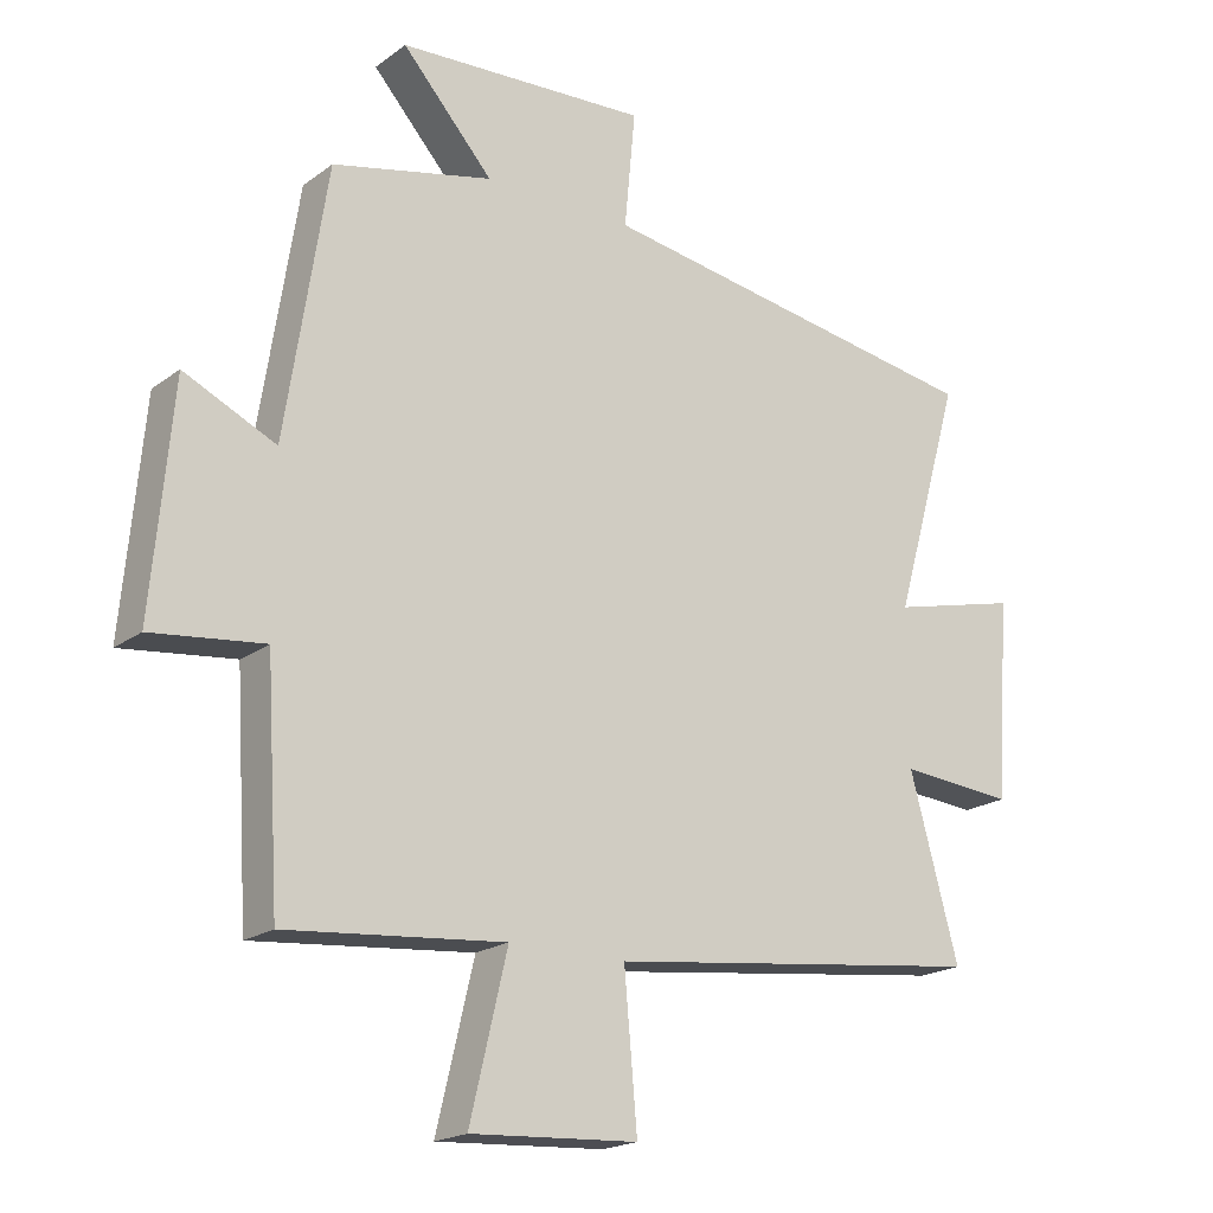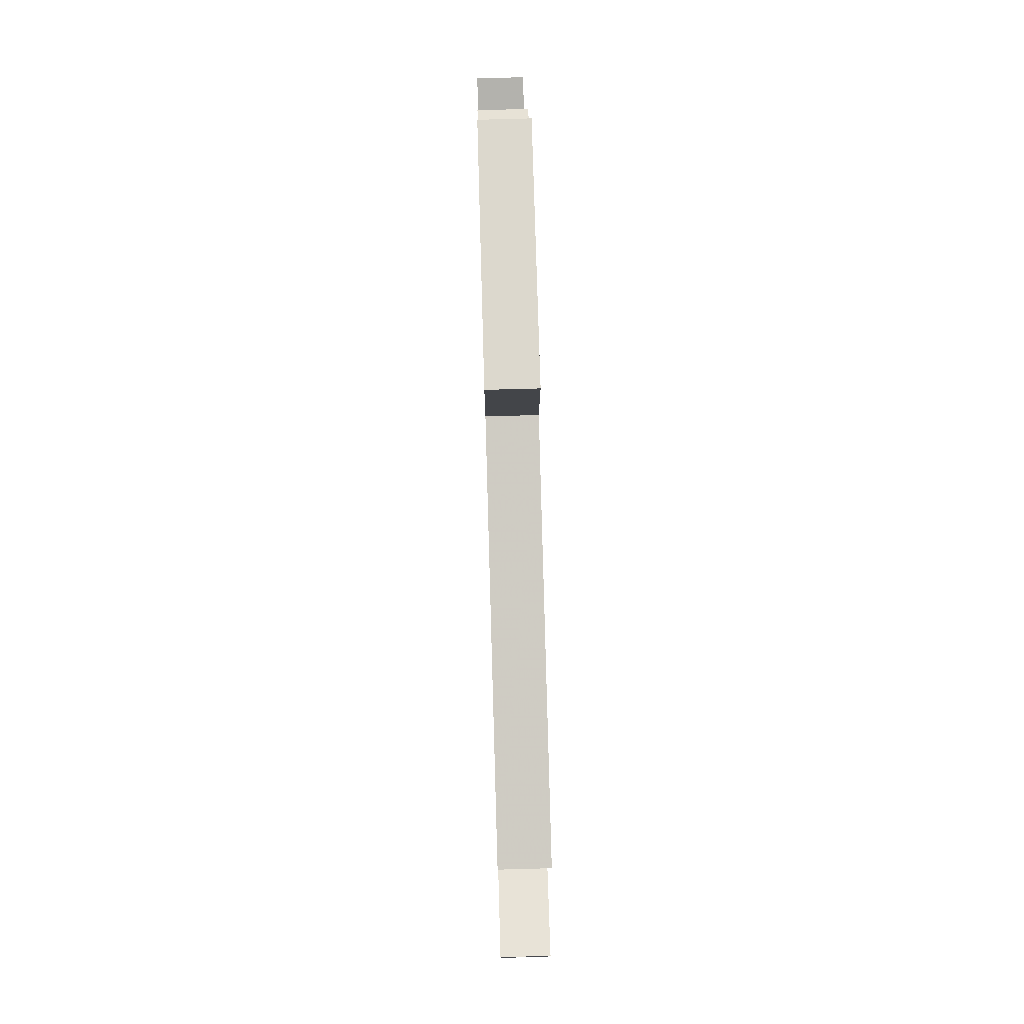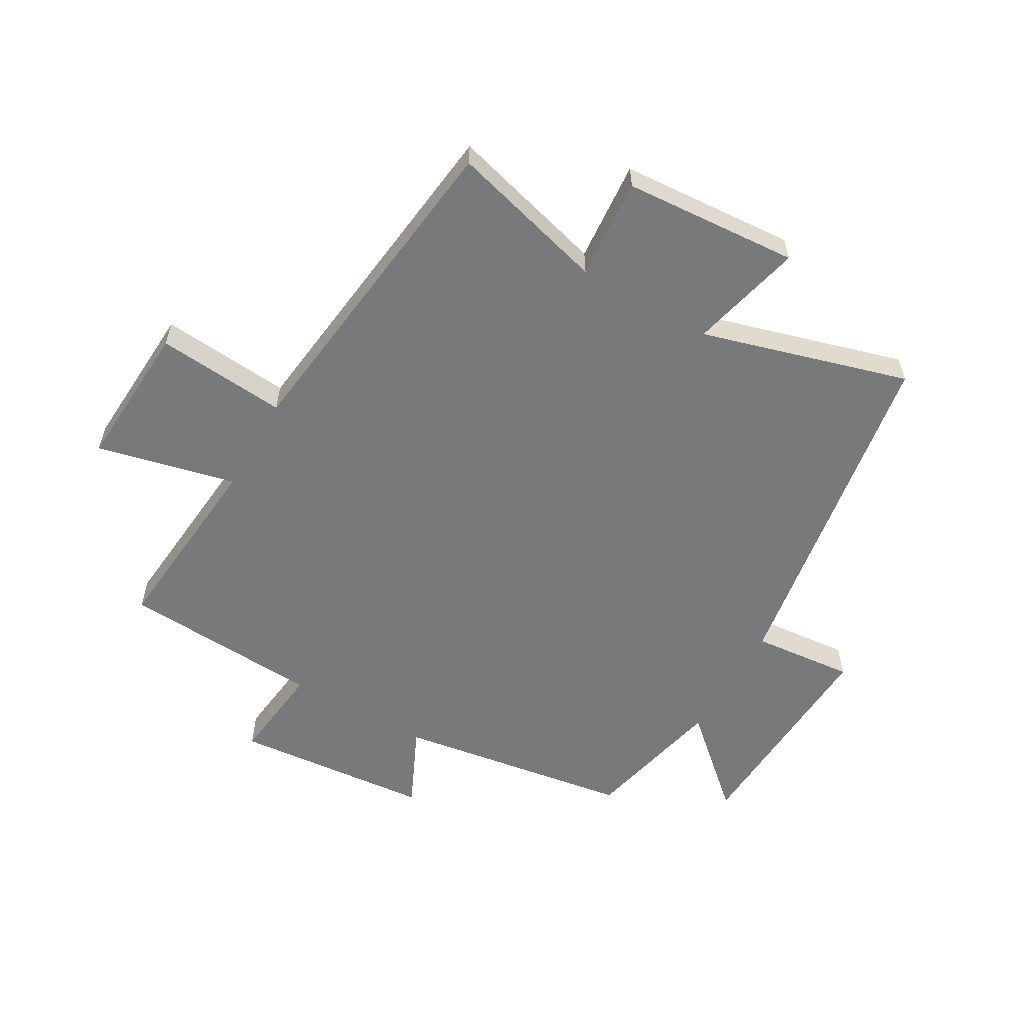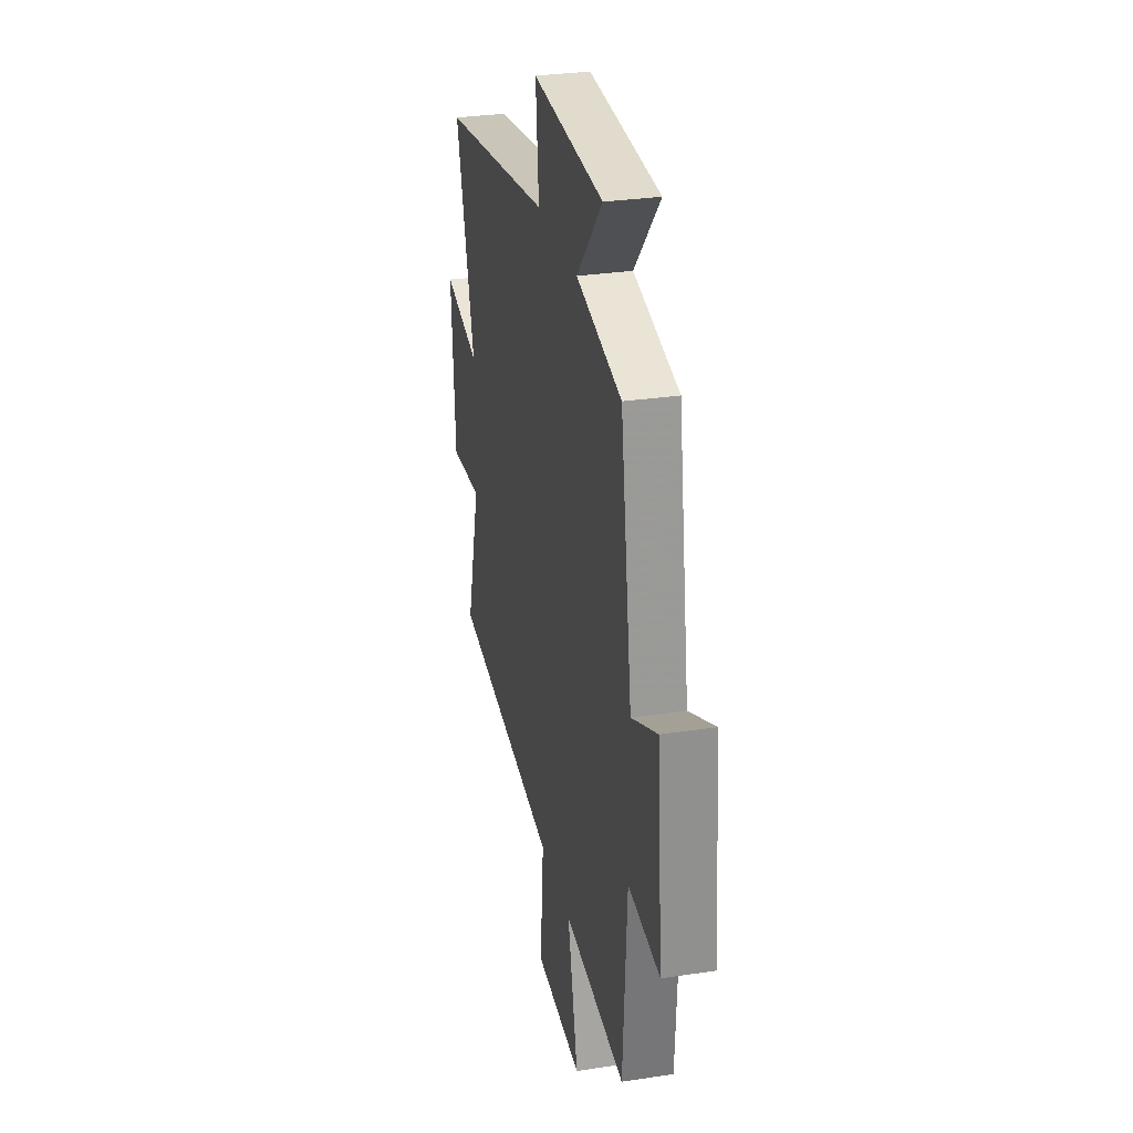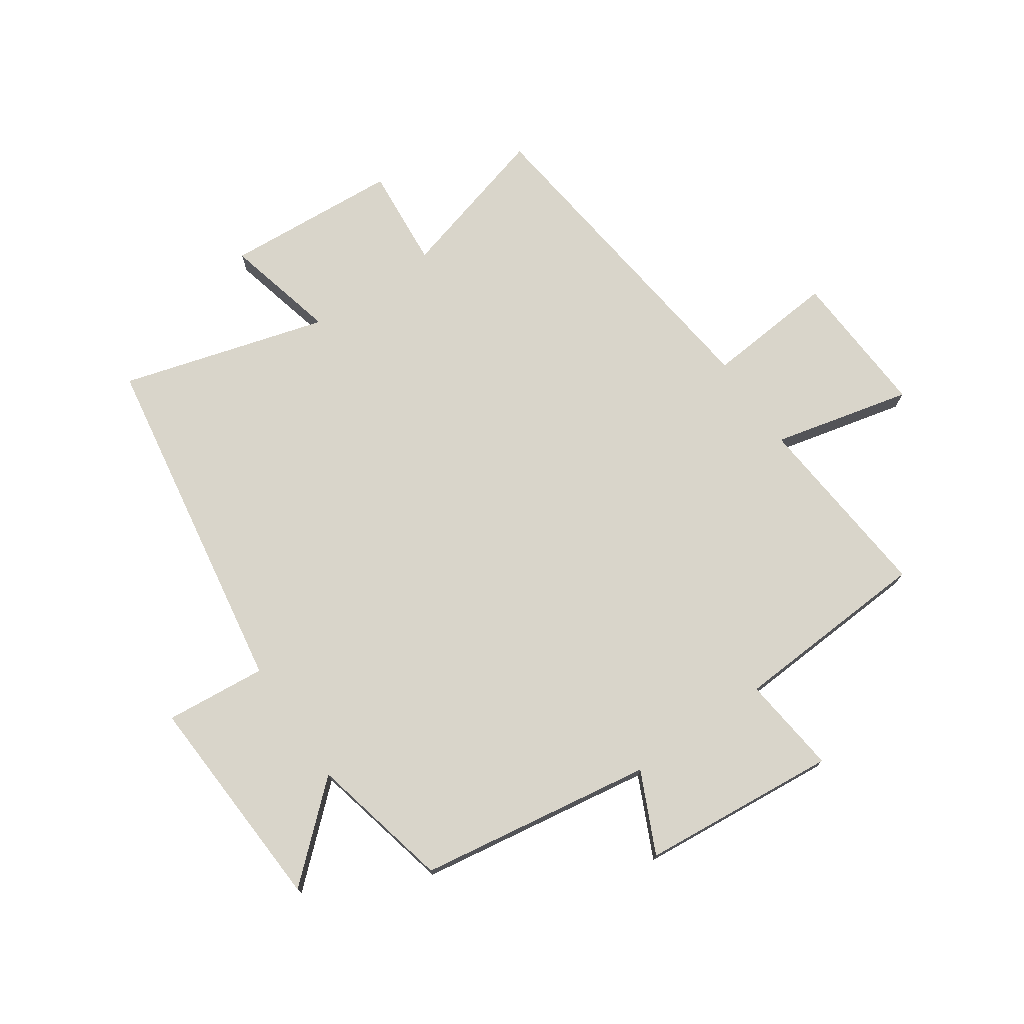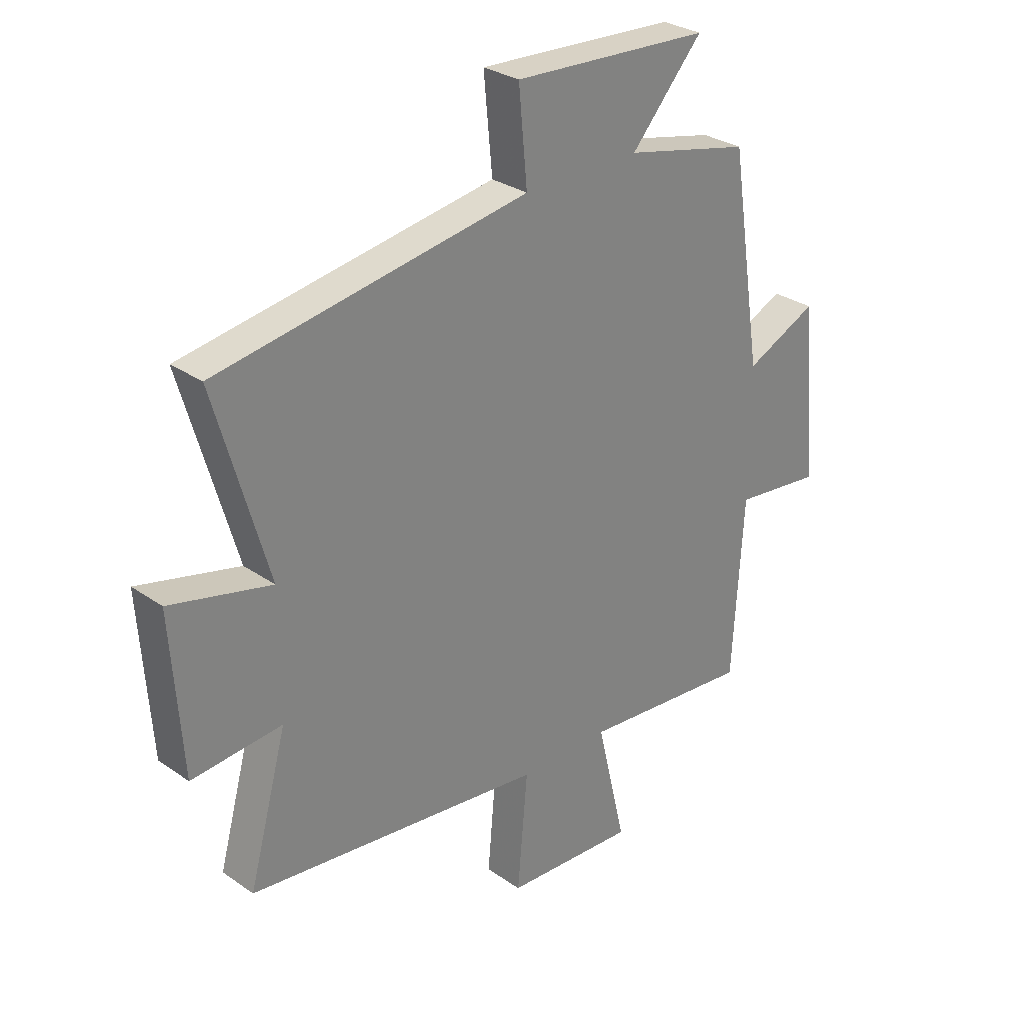
<metadata>
{"format":"obj","ext":"obj","renderer":"f3d","projection":"perspective","resolution":1024,"background":"white","views":[{"elev":-19.4,"azim":143.2,"up":"+Z"},{"elev":75.7,"azim":-91.6,"up":"+Z"},{"elev":-57.7,"azim":-119.9,"up":"+Y"},{"elev":30.0,"azim":77.5,"up":"+Z"},{"elev":74.6,"azim":55.5,"up":"+Y"},{"elev":29.4,"azim":-44.3,"up":"+Z"}]}
</metadata>
<code>
v -0.572 0.07 -0.433
v -0.5 0.07 -0.171
v -0.669 0.07 -0.185
v -0.689 0.07 0.107
v -0.5 0.07 0.061
v -0.599 0.07 0.406
v -0.017 0.07 0.5
v -0.033 0.07 0.67
v 0.337 0.07 0.65
v 0.203 0.07 0.5
v 0.439 0.07 0.446
v 0.5 0.07 0.053
v 0.635 0.07 0.116
v 0.665 0.07 -0.214
v 0.5 0.07 -0.195
v 0.48 0.07 -0.529
v 0.159 0.07 -0.5
v 0.214 0.07 -0.732
v -0.032 0.07 -0.718
v -0.013 0.07 -0.5
v -0.572 0 -0.433
v -0.5 0 -0.171
v -0.669 0 -0.185
v -0.689 0 0.107
v -0.5 0 0.061
v -0.599 0 0.406
v -0.017 0 0.5
v -0.033 0 0.67
v 0.337 0 0.65
v 0.203 0 0.5
v 0.439 0 0.446
v 0.5 0 0.053
v 0.635 0 0.116
v 0.665 0 -0.214
v 0.5 0 -0.195
v 0.48 0 -0.529
v 0.159 0 -0.5
v 0.214 0 -0.732
v -0.032 0 -0.718
v -0.013 0 -0.5
f 17 18 19 20
f 17 20 1 2
f 15 16 17 2
f 12 13 14 15
f 12 15 2
f 11 12 2
f 10 11 2
f 7 8 9 10
f 5 6 7 10
f 5 10 2 3
f 3 4 5
f 40 39 38 37
f 22 21 40 37
f 22 37 36 35
f 35 34 33 32
f 22 35 32
f 22 32 31
f 22 31 30
f 30 29 28 27
f 30 27 26 25
f 23 22 30 25
f 25 24 23
f 1 21 22 2
f 2 22 23 3
f 3 23 24 4
f 4 24 25 5
f 5 25 26 6
f 6 26 27 7
f 7 27 28 8
f 8 28 29 9
f 9 29 30 10
f 10 30 31 11
f 11 31 32 12
f 12 32 33 13
f 13 33 34 14
f 14 34 35 15
f 15 35 36 16
f 16 36 37 17
f 17 37 38 18
f 18 38 39 19
f 19 39 40 20
f 20 40 21 1

</code>
